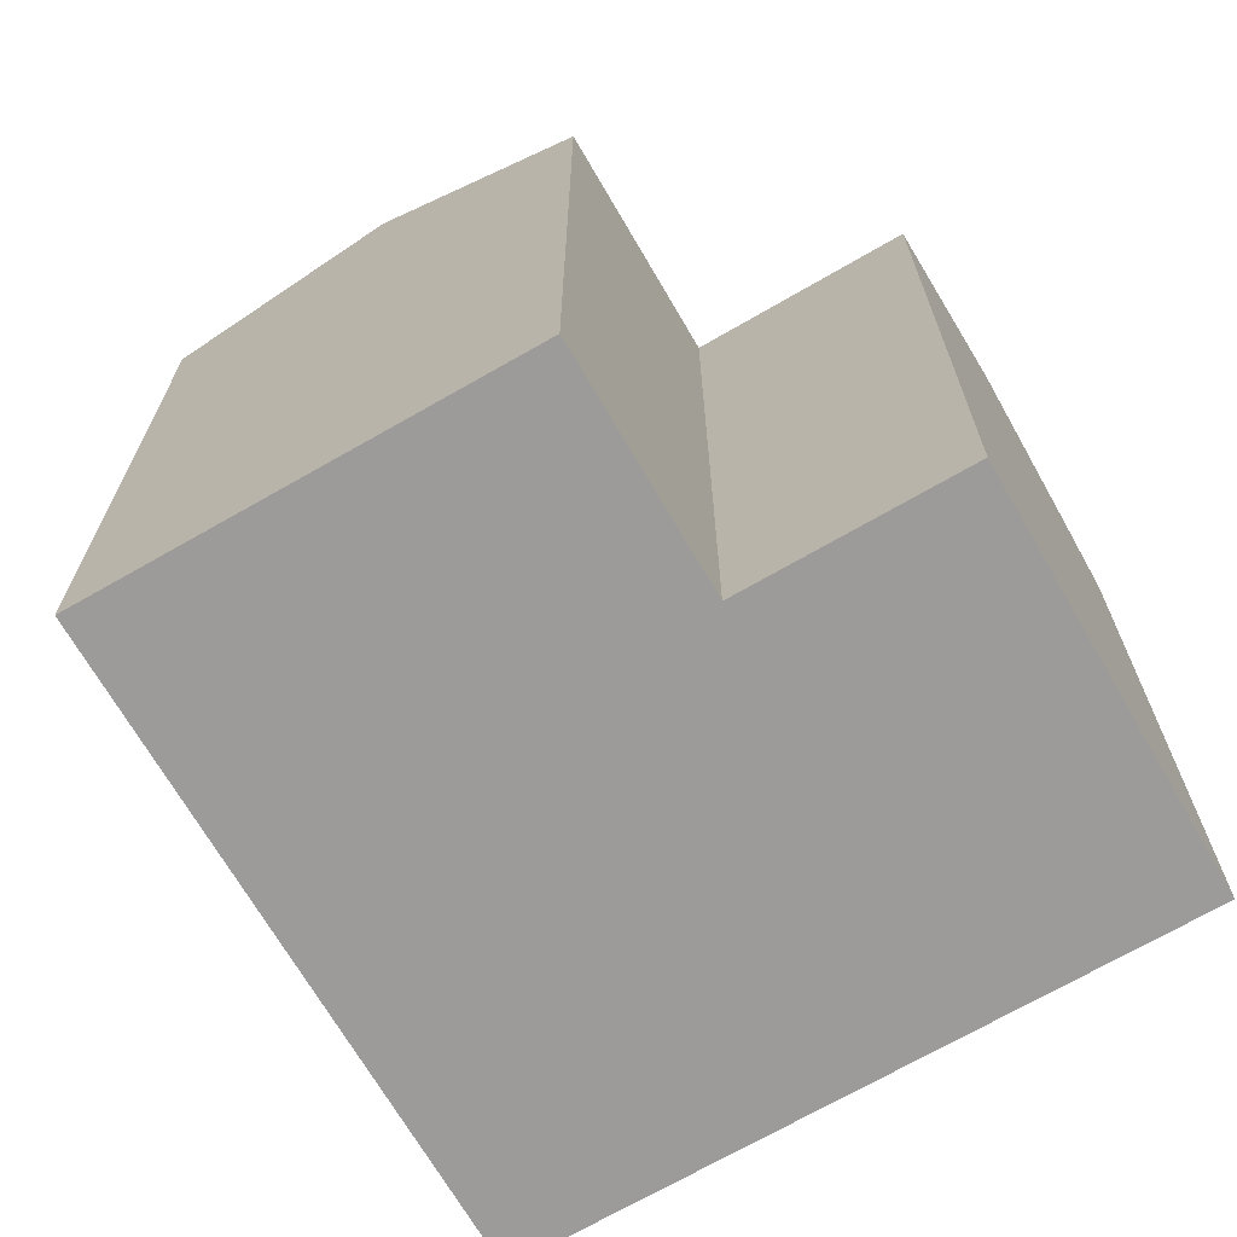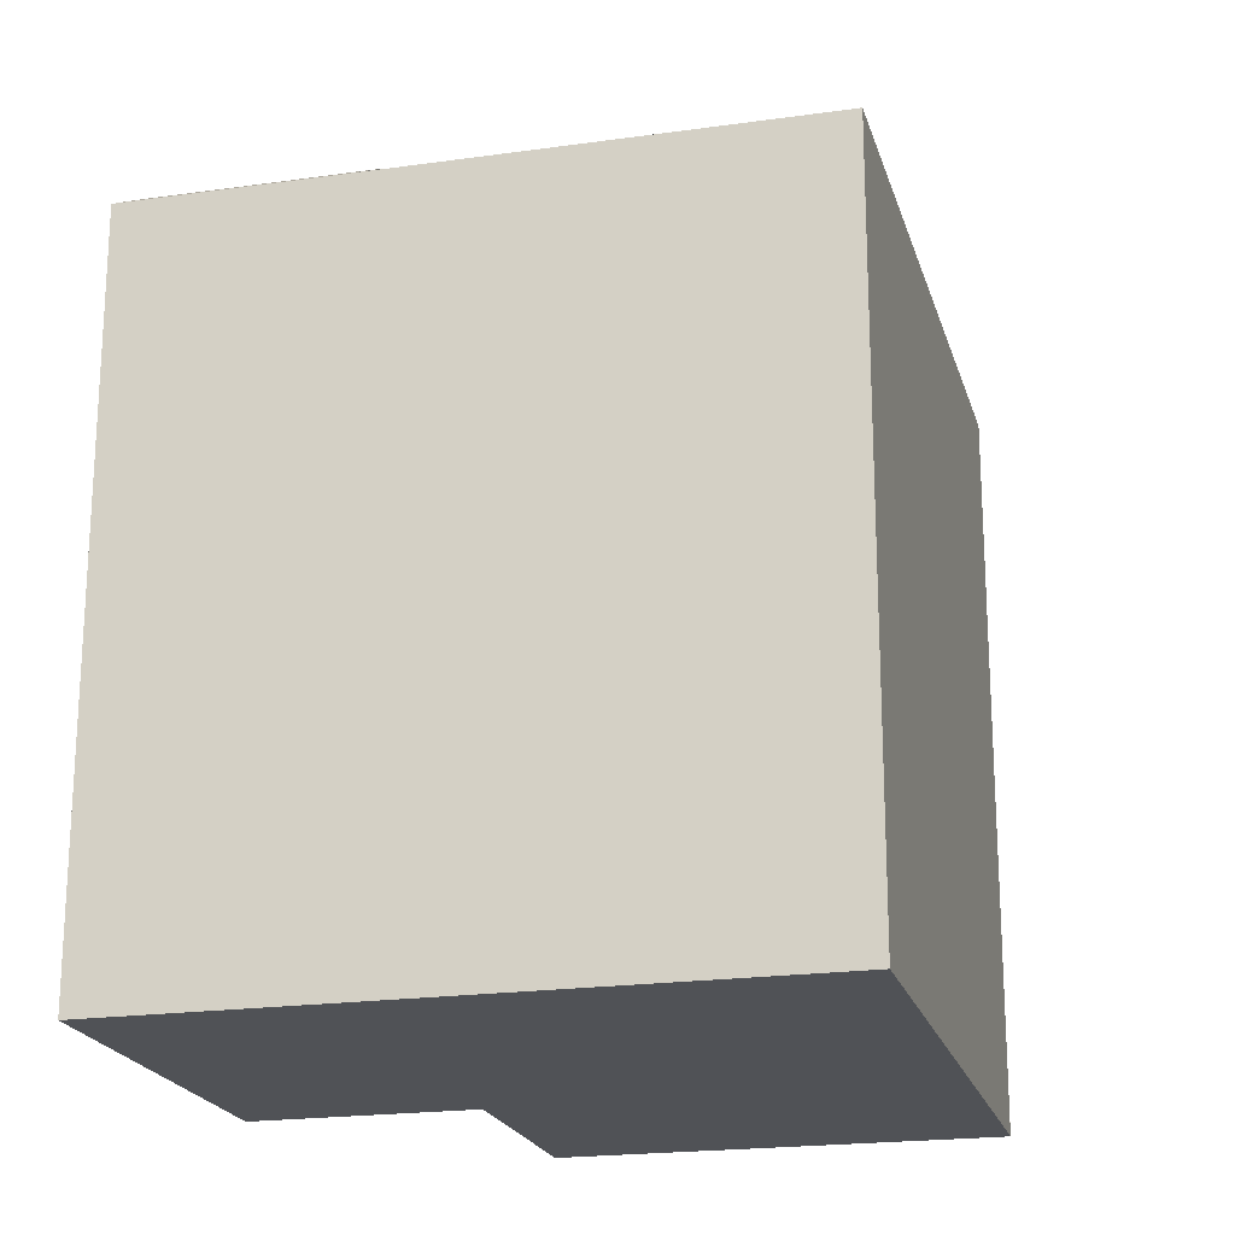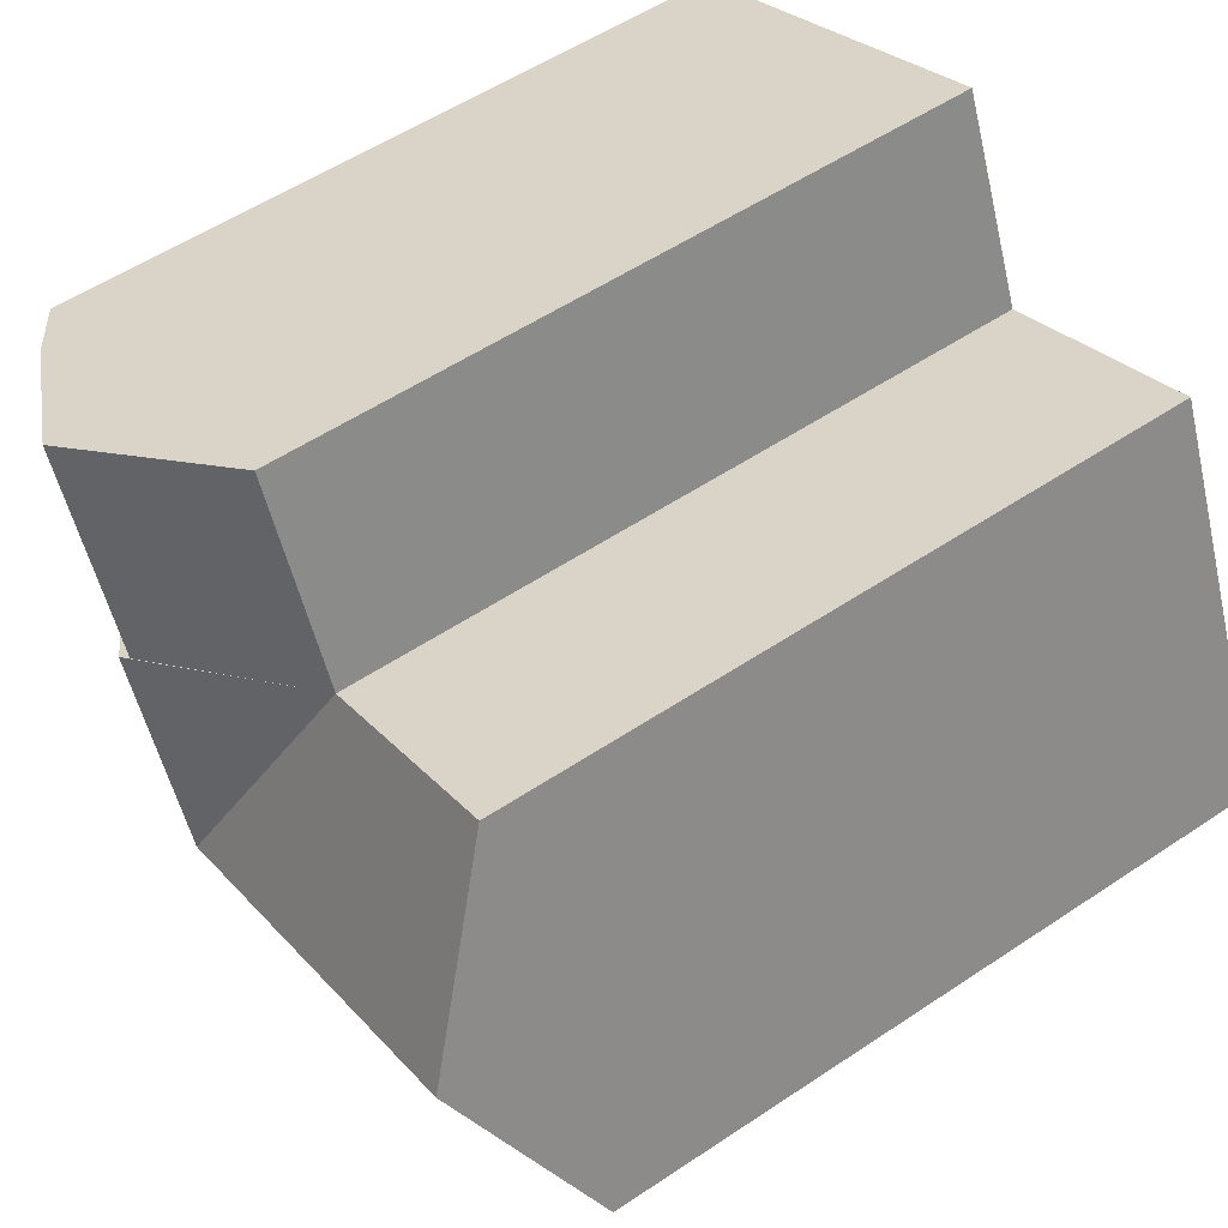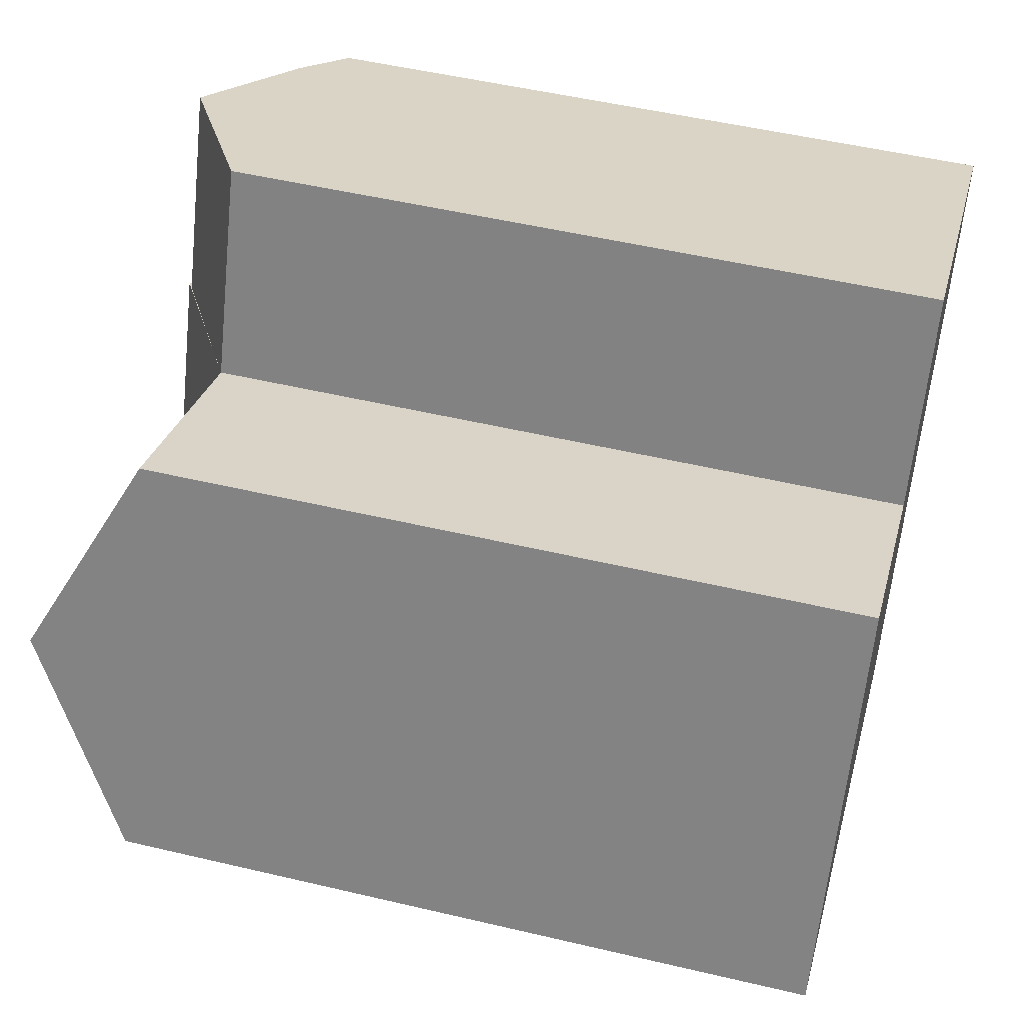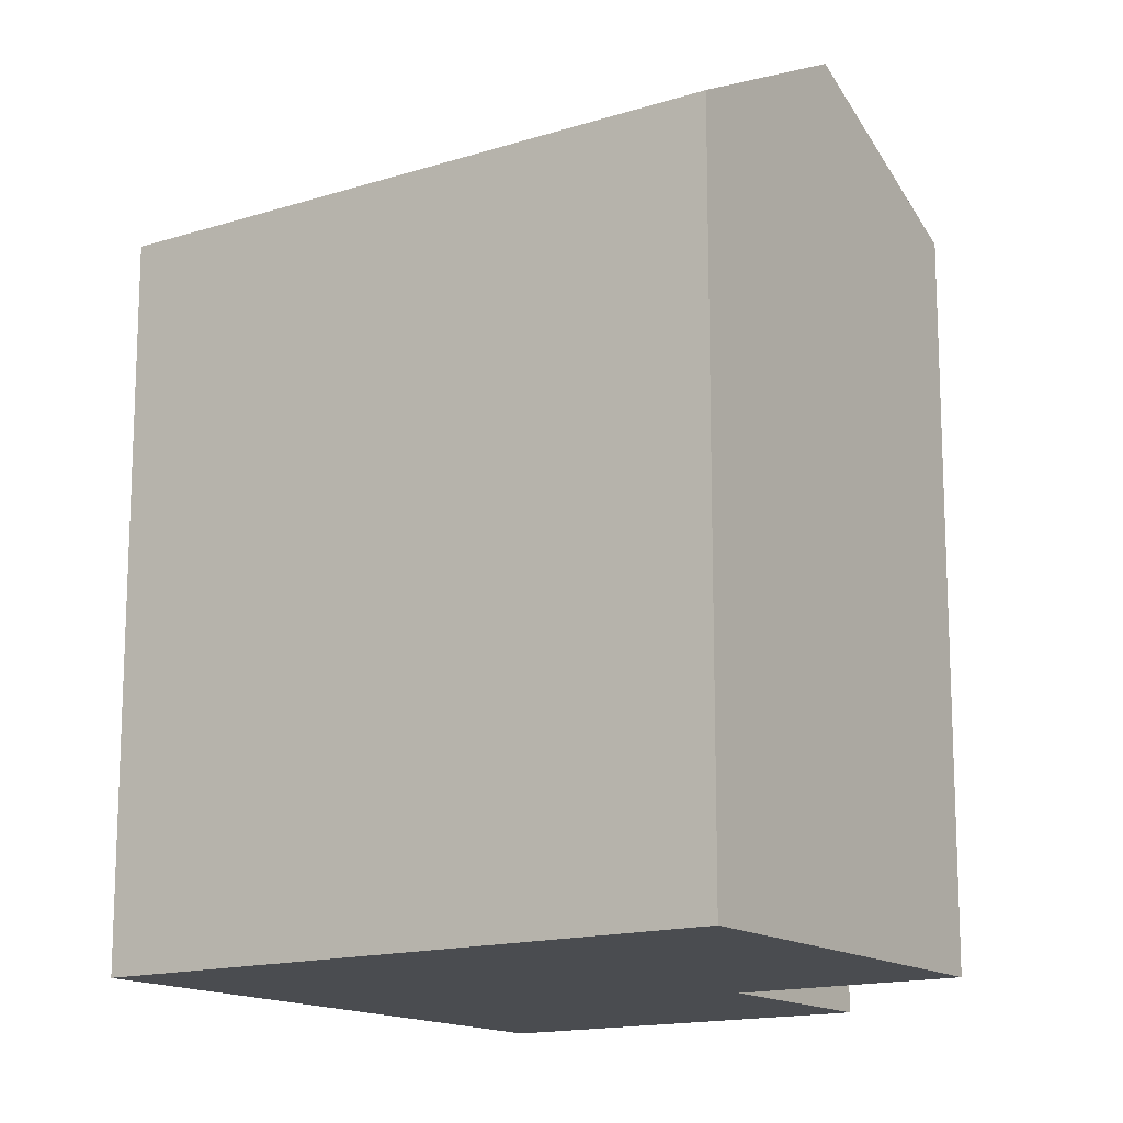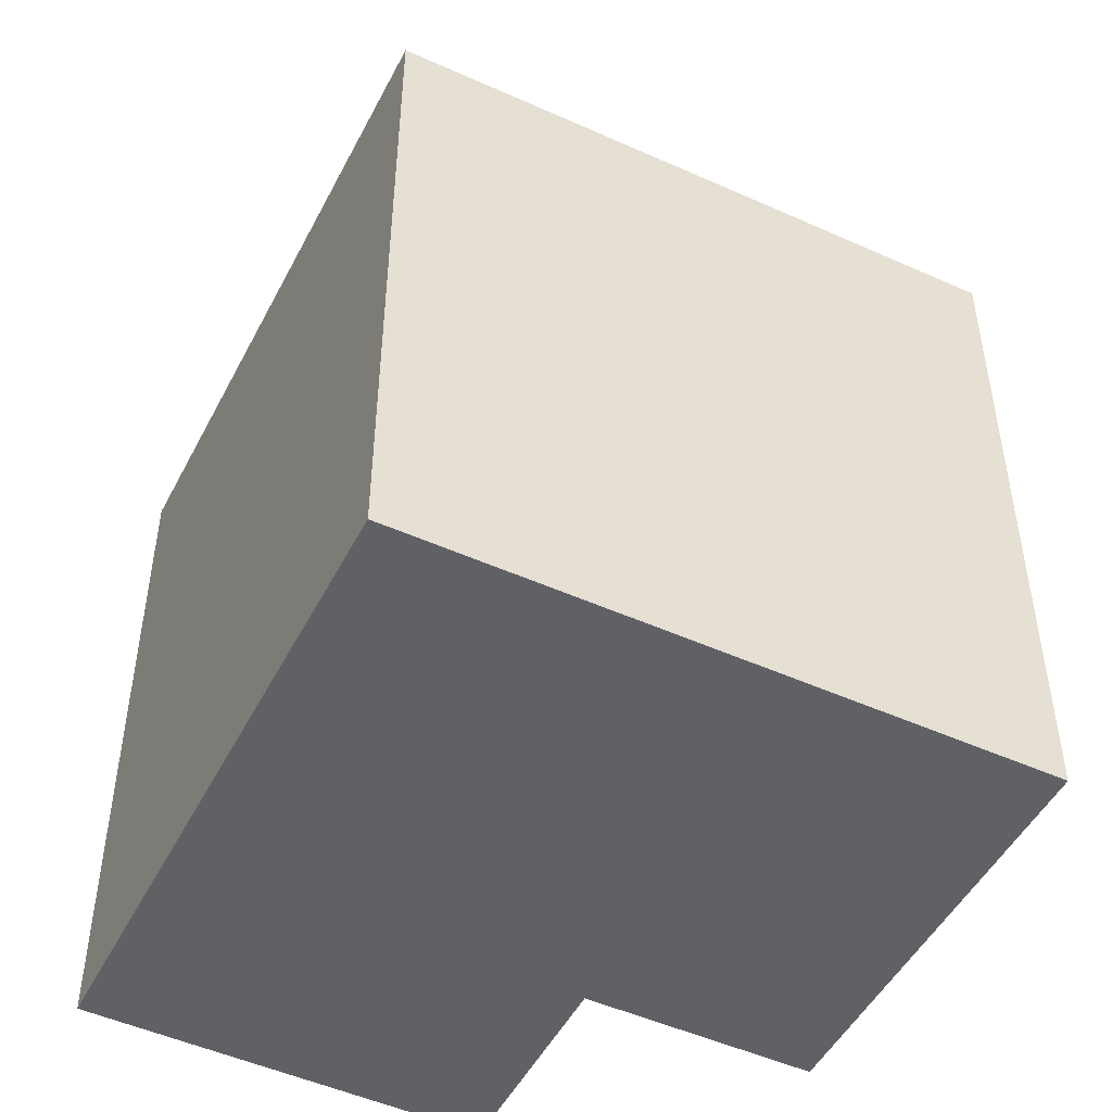
<metadata>
{"format":"obj","ext":"obj","renderer":"f3d","projection":"perspective","resolution":1024,"background":"white","views":[{"elev":-69.8,"azim":-36.3,"up":"+Y"},{"elev":-20.6,"azim":128.0,"up":"+Y"},{"elev":55.1,"azim":-125.2,"up":"+Z"},{"elev":50.8,"azim":-75.5,"up":"+Z"},{"elev":-14.9,"azim":-122.2,"up":"+Y"},{"elev":-49.4,"azim":177.0,"up":"+Y"}]}
</metadata>
<code>
v  0.0004462 20.88 -0.0006611
v  6.415 1.704e-16 -2.783
v  0 0 0
v  6.415 20.88 -2.784
v  11.49 -5.414e-16 8.841
v  5.137 20.88 11.6
v  5.137 -7.1e-16 11.6
v  11.49 20.88 8.84
v  22.48 20.88 4.07
v  19.71 22.48 5.27
v  20.77 21.99 4.814
v  22.48 -2.493e-16 4.071
v  25.05 20.88 9.969
v  25.05 -6.105e-16 9.97
v  14.08 -9.059e-16 14.8
v  14.08 20.88 14.79
v  23.34 21.99 10.72
v  19.29 23.86 12.51
v  17.41 4.625e-16 -7.553
v  17.41 20.88 -7.554
v  16.68 23.87 6.586
v  16.7 23.86 6.577
v  16.98 24.05 6.455
v  2.569 24.05 5.797
v  8.951 24.05 3.028
v  14.45 24.05 0.6431
g defaultobject
f 1 2 3
f 2 1 4
f 5 6 7
f 6 5 8
f 9 10 11
f 12 13 14
f 13 12 9
f 13 15 14
f 15 13 16
f 16 13 17
f 16 17 18
f 16 5 15
f 5 16 8
f 4 19 2
f 19 4 20
f 19 9 12
f 9 19 20
f 21 22 8
f 23 10 21
f 6 3 7
f 3 6 1
f 1 6 24
f 19 5 2
f 5 19 12
f 2 7 3
f 7 2 5
f 12 15 5
f 15 12 14
f 25 8 26
f 26 4 25
f 4 26 20
f 20 23 9
f 23 20 26
f 26 8 23
f 4 24 25
f 24 4 1
f 25 6 8
f 6 25 24
f 13 11 17
f 11 13 9
f 17 22 18
f 22 17 11
f 18 8 16
f 8 18 22

</code>
